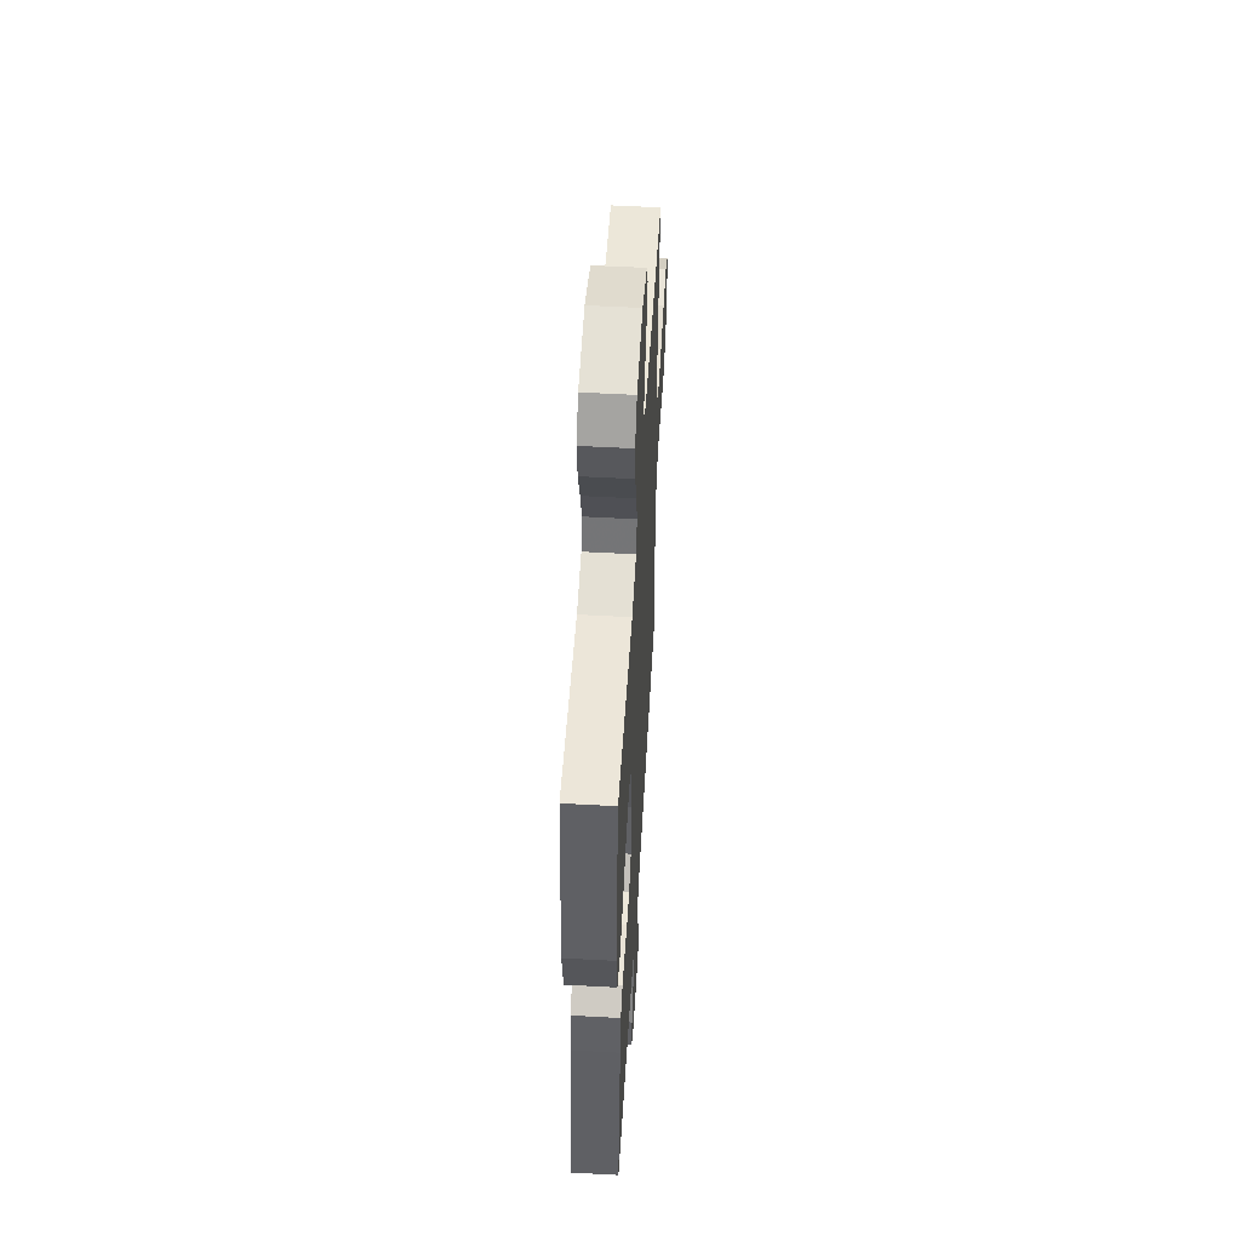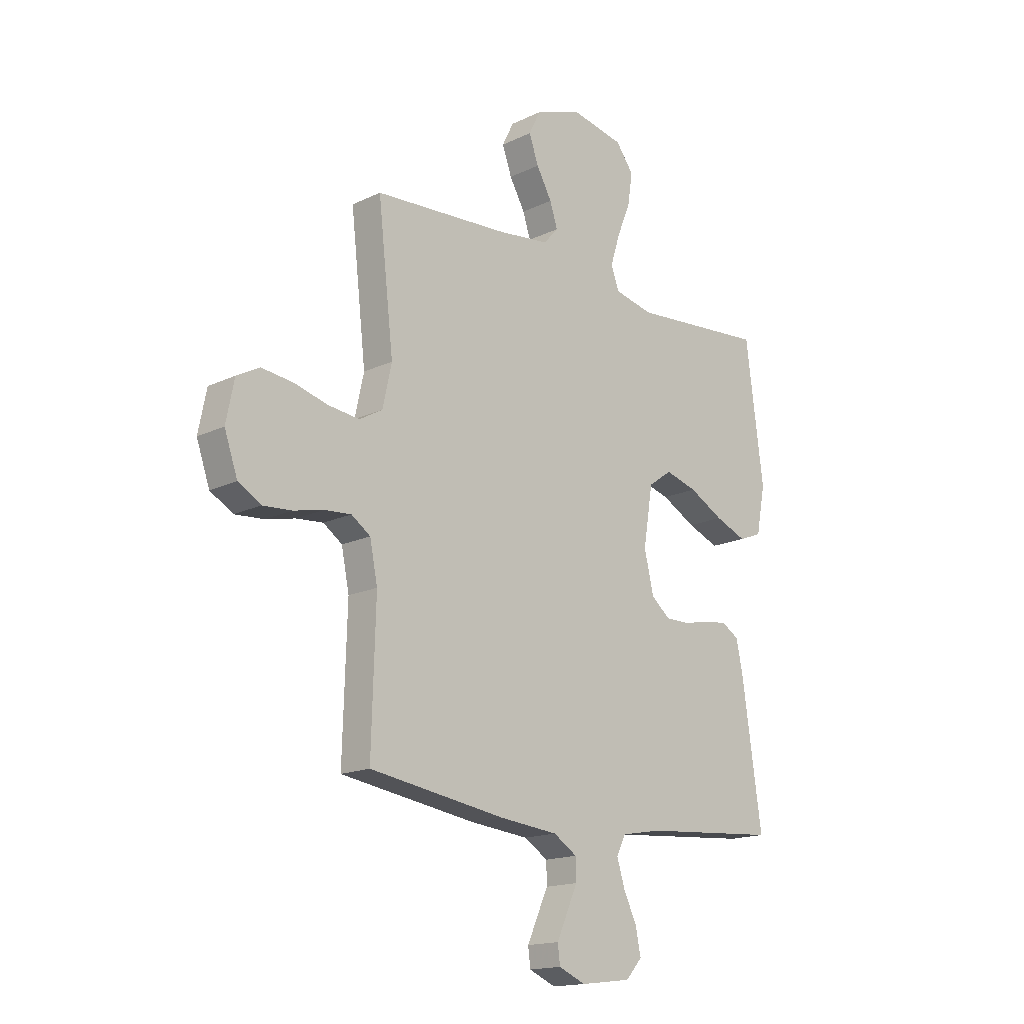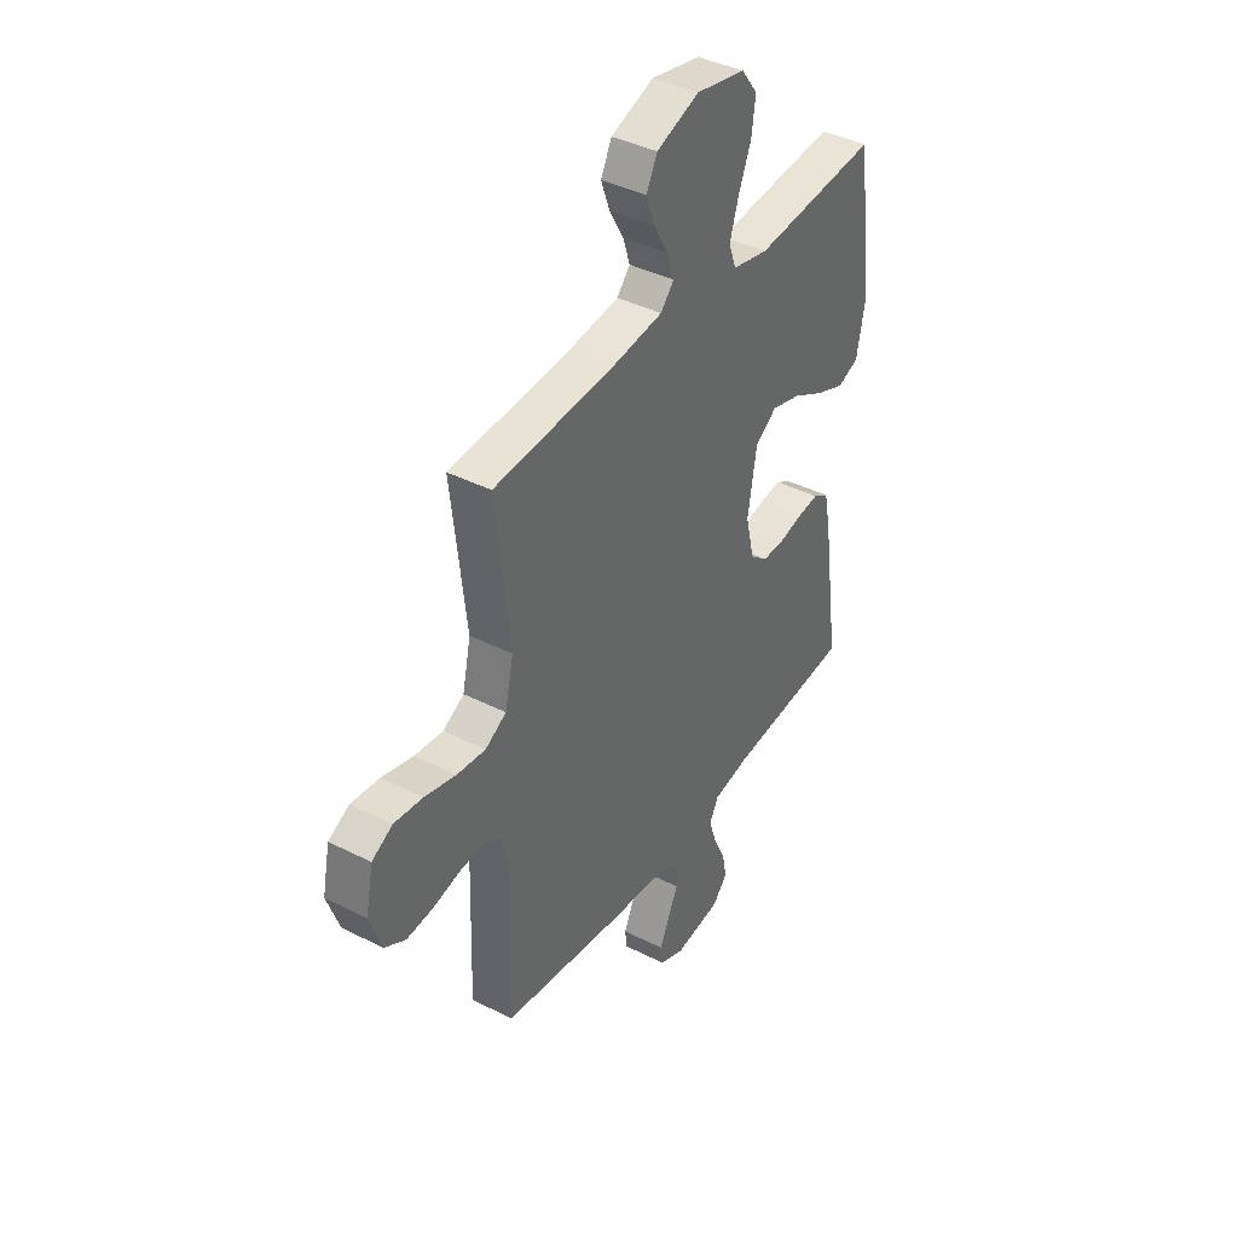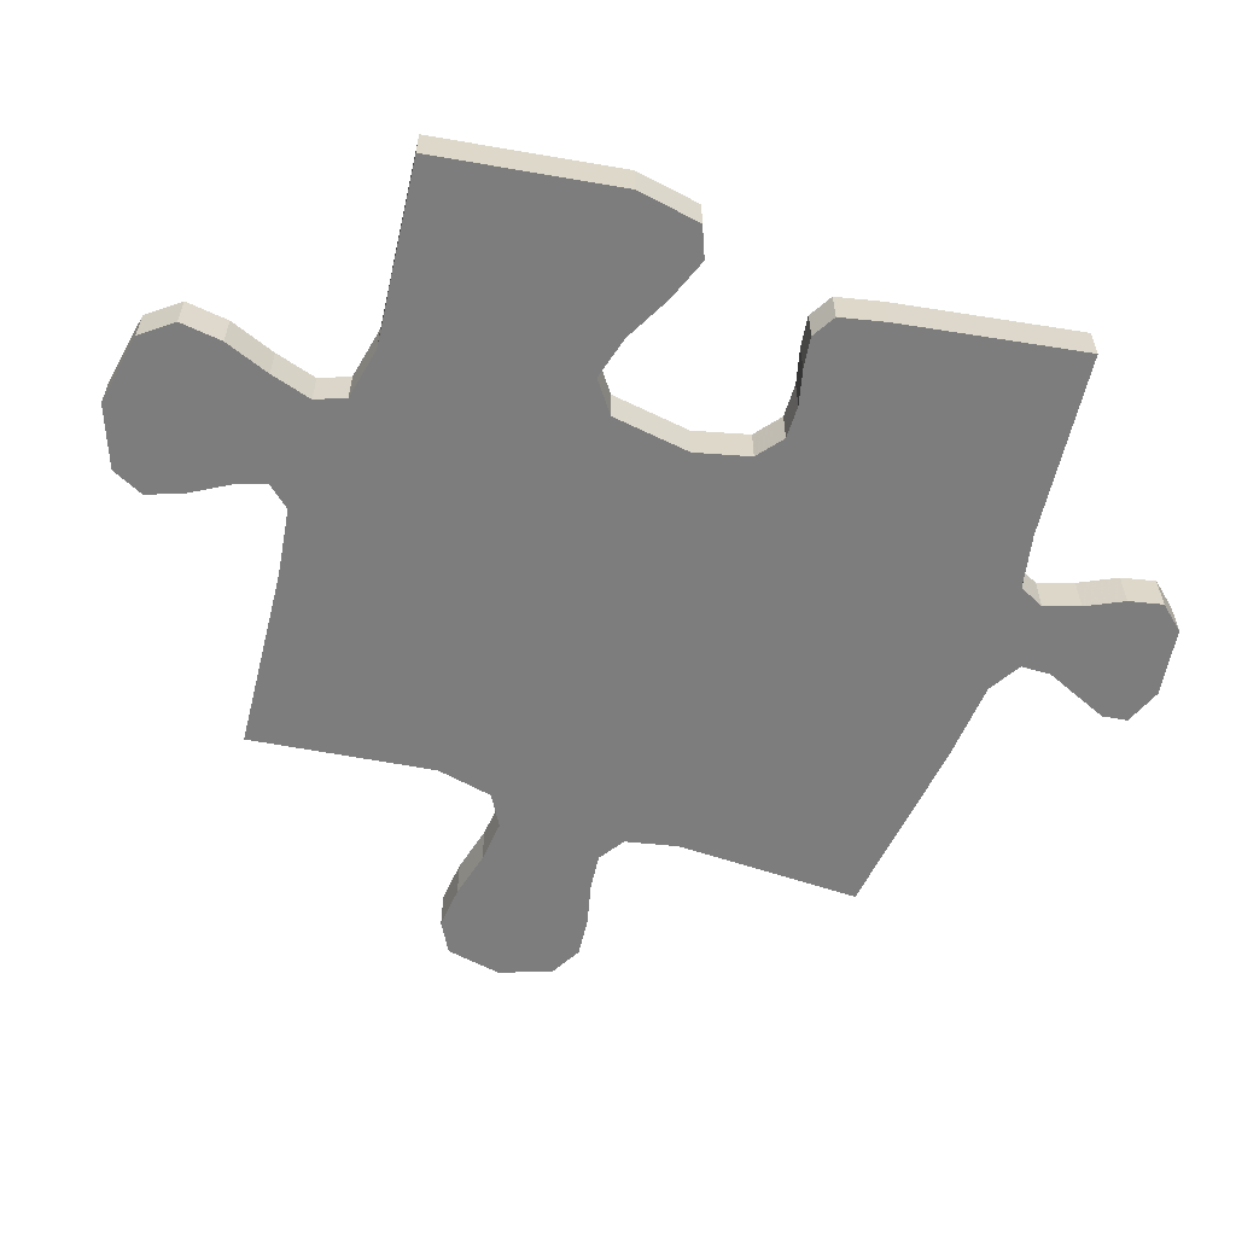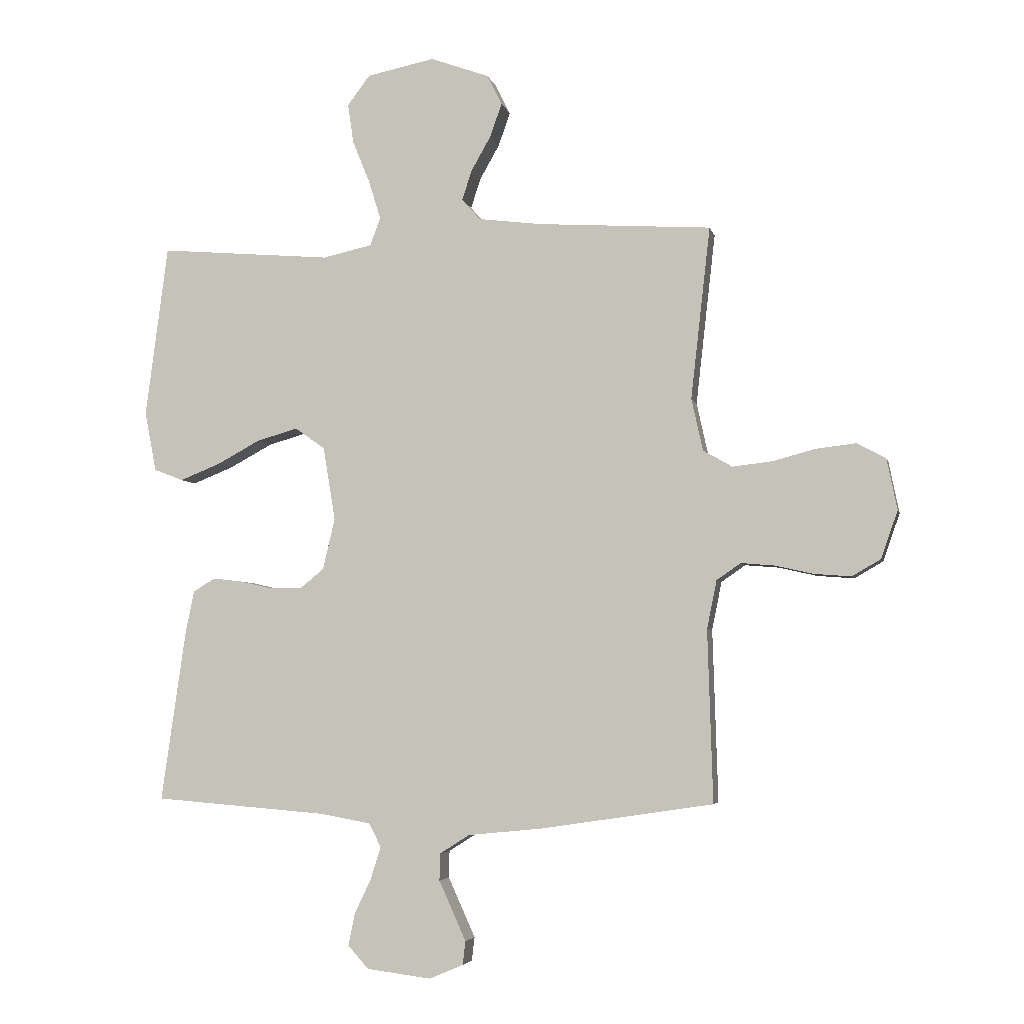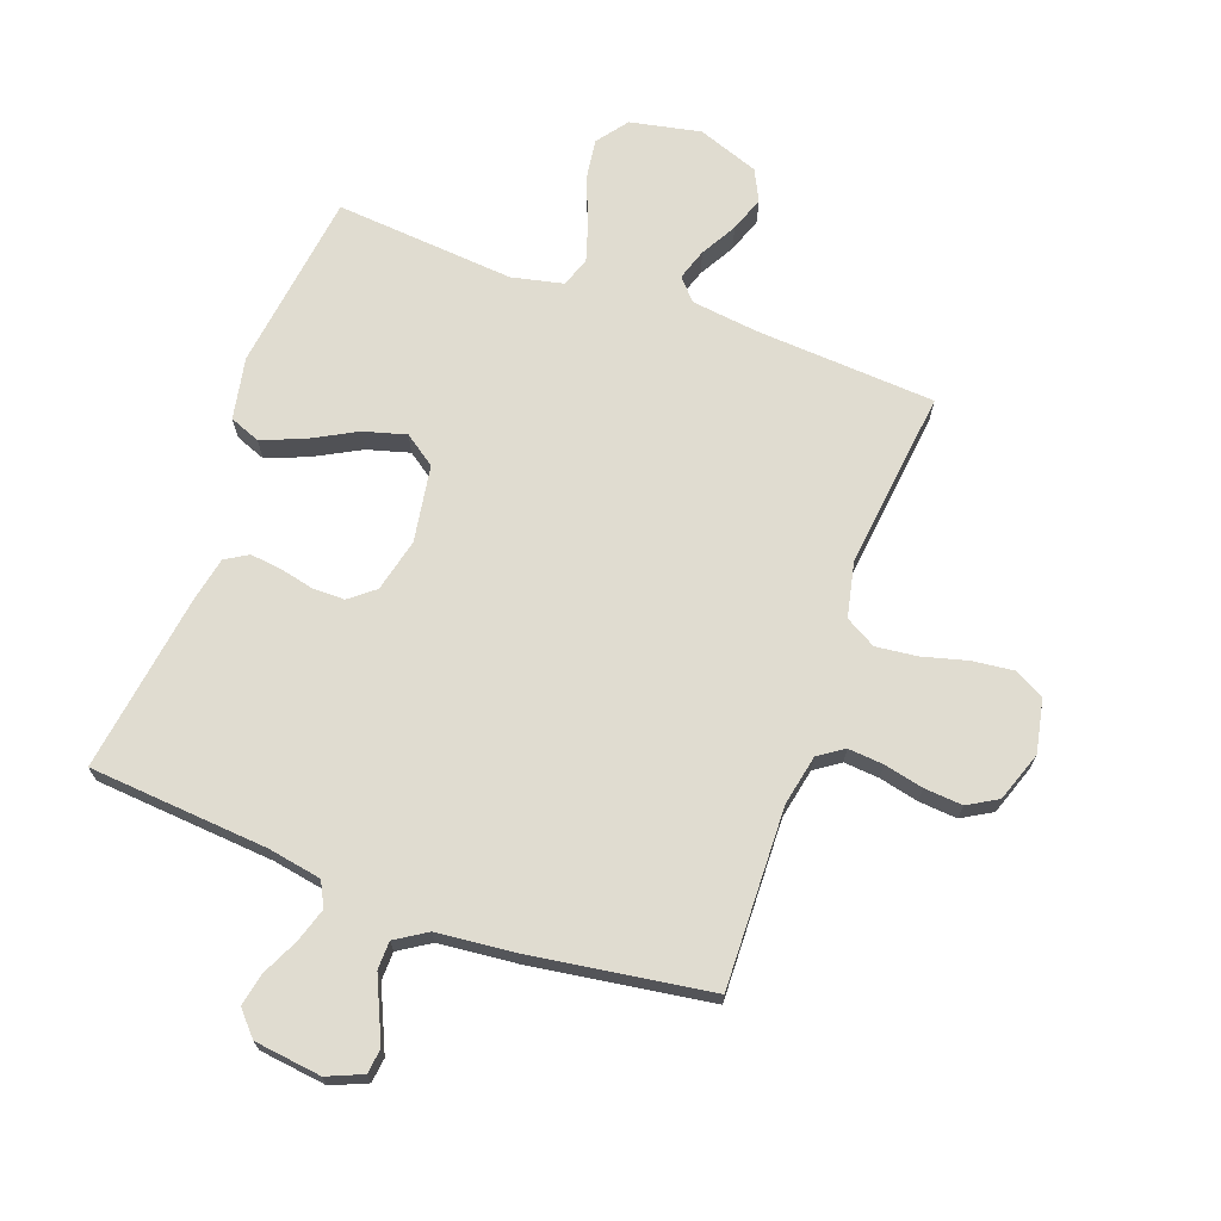
<metadata>
{"format":"obj","ext":"obj","renderer":"f3d","projection":"perspective","resolution":1024,"background":"white","views":[{"elev":53.3,"azim":93.4,"up":"+Z"},{"elev":-16.4,"azim":-45.6,"up":"+Z"},{"elev":40.3,"azim":-58.0,"up":"+Z"},{"elev":-59.1,"azim":72.5,"up":"+Y"},{"elev":-4.4,"azim":-167.8,"up":"+Z"},{"elev":69.6,"azim":-160.0,"up":"+Y"}]}
</metadata>
<code>
v -0.5 0.07 0.5
v -0.2 0.07 0.519
v -0.088 0.07 0.533
v -0.056 0.07 0.569
v -0.073 0.07 0.621
v -0.107 0.07 0.681
v -0.128 0.07 0.74
v -0.102 0.07 0.792
v 0 0.07 0.829
v 0.118 0.07 0.805
v 0.157 0.07 0.753
v 0.147 0.07 0.684
v 0.117 0.07 0.61
v 0.096 0.07 0.543
v 0.114 0.07 0.494
v 0.2 0.07 0.475
v 0.5 0.07 0.5
v 0.539 0.07 0.2
v 0.519 0.07 0.096
v 0.468 0.07 0.076
v 0.398 0.07 0.104
v 0.322 0.07 0.145
v 0.251 0.07 0.165
v 0.199 0.07 0.128
v 0.178 0.07 0
v 0.199 0.07 -0.089
v 0.241 0.07 -0.123
v 0.295 0.07 -0.123
v 0.352 0.07 -0.11
v 0.404 0.07 -0.104
v 0.442 0.07 -0.127
v 0.457 0.07 -0.2
v 0.5 0.07 -0.5
v 0.2 0.07 -0.524
v 0.111 0.07 -0.54
v 0.09 0.07 -0.581
v 0.108 0.07 -0.638
v 0.137 0.07 -0.699
v 0.148 0.07 -0.754
v 0.112 0.07 -0.794
v 0 0.07 -0.808
v -0.059 0.07 -0.783
v -0.064 0.07 -0.742
v -0.041 0.07 -0.691
v -0.017 0.07 -0.638
v -0.018 0.07 -0.591
v -0.07 0.07 -0.558
v -0.2 0.07 -0.545
v -0.5 0.07 -0.5
v -0.491 0.07 -0.2
v -0.508 0.07 -0.116
v -0.55 0.07 -0.087
v -0.609 0.07 -0.092
v -0.675 0.07 -0.107
v -0.739 0.07 -0.112
v -0.789 0.07 -0.083
v -0.818 0.07 0
v -0.8 0.07 0.089
v -0.75 0.07 0.116
v -0.681 0.07 0.108
v -0.606 0.07 0.088
v -0.537 0.07 0.08
v -0.486 0.07 0.109
v -0.466 0.07 0.2
v -0.5 0 0.5
v -0.2 0 0.519
v -0.088 0 0.533
v -0.056 0 0.569
v -0.073 0 0.621
v -0.107 0 0.681
v -0.128 0 0.74
v -0.102 0 0.792
v 0 0 0.829
v 0.118 0 0.805
v 0.157 0 0.753
v 0.147 0 0.684
v 0.117 0 0.61
v 0.096 0 0.543
v 0.114 0 0.494
v 0.2 0 0.475
v 0.5 0 0.5
v 0.539 0 0.2
v 0.519 0 0.096
v 0.468 0 0.076
v 0.398 0 0.104
v 0.322 0 0.145
v 0.251 0 0.165
v 0.199 0 0.128
v 0.178 0 0
v 0.199 0 -0.089
v 0.241 0 -0.123
v 0.295 0 -0.123
v 0.352 0 -0.11
v 0.404 0 -0.104
v 0.442 0 -0.127
v 0.457 0 -0.2
v 0.5 0 -0.5
v 0.2 0 -0.524
v 0.111 0 -0.54
v 0.09 0 -0.581
v 0.108 0 -0.638
v 0.137 0 -0.699
v 0.148 0 -0.754
v 0.112 0 -0.794
v 0 0 -0.808
v -0.059 0 -0.783
v -0.064 0 -0.742
v -0.041 0 -0.691
v -0.017 0 -0.638
v -0.018 0 -0.591
v -0.07 0 -0.558
v -0.2 0 -0.545
v -0.5 0 -0.5
v -0.491 0 -0.2
v -0.508 0 -0.116
v -0.55 0 -0.087
v -0.609 0 -0.092
v -0.675 0 -0.107
v -0.739 0 -0.112
v -0.789 0 -0.083
v -0.818 0 0
v -0.8 0 0.089
v -0.75 0 0.116
v -0.681 0 0.108
v -0.606 0 0.088
v -0.537 0 0.08
v -0.486 0 0.109
v -0.466 0 0.2
f 59 60 61
f 58 59 61
f 57 58 61
f 56 57 61
f 55 56 61
f 54 55 61
f 53 54 61
f 52 53 61 62
f 51 52 62 63
f 47 48 49 50
f 51 63 64
f 50 51 64
f 47 50 64
f 46 47 64
f 43 44 45
f 42 43 45
f 41 42 45
f 40 41 45
f 39 40 45
f 38 39 45
f 37 38 45
f 36 37 45 46
f 32 33 34
f 31 32 34
f 30 31 34
f 29 30 34
f 28 29 34
f 27 28 34 35
f 36 46 64
f 35 36 64
f 27 35 64
f 26 27 64
f 20 21 22
f 19 20 22
f 18 19 22
f 17 18 22
f 16 17 22
f 15 16 22 23
f 11 12 13
f 10 11 13
f 9 10 13
f 8 9 13
f 7 8 13
f 6 7 13
f 5 6 13
f 4 5 13 14
f 3 4 14 15
f 64 1 2
f 26 64 2
f 25 26 2
f 15 23 24
f 3 15 24
f 2 3 24
f 2 24 25
f 125 124 123
f 125 123 122
f 125 122 121
f 125 121 120
f 125 120 119
f 125 119 118
f 125 118 117
f 126 125 117 116
f 127 126 116 115
f 114 113 112 111
f 128 127 115
f 128 115 114
f 128 114 111
f 128 111 110
f 109 108 107
f 109 107 106
f 109 106 105
f 109 105 104
f 109 104 103
f 109 103 102
f 109 102 101
f 110 109 101 100
f 98 97 96
f 98 96 95
f 98 95 94
f 98 94 93
f 98 93 92
f 99 98 92 91
f 128 110 100
f 128 100 99
f 128 99 91
f 128 91 90
f 86 85 84
f 86 84 83
f 86 83 82
f 86 82 81
f 86 81 80
f 87 86 80 79
f 77 76 75
f 77 75 74
f 77 74 73
f 77 73 72
f 77 72 71
f 77 71 70
f 77 70 69
f 78 77 69 68
f 79 78 68 67
f 66 65 128
f 66 128 90
f 66 90 89
f 88 87 79
f 88 79 67
f 88 67 66
f 89 88 66
f 1 65 66 2
f 2 66 67 3
f 3 67 68 4
f 4 68 69 5
f 5 69 70 6
f 6 70 71 7
f 7 71 72 8
f 8 72 73 9
f 9 73 74 10
f 10 74 75 11
f 11 75 76 12
f 12 76 77 13
f 13 77 78 14
f 14 78 79 15
f 15 79 80 16
f 16 80 81 17
f 17 81 82 18
f 18 82 83 19
f 19 83 84 20
f 20 84 85 21
f 21 85 86 22
f 22 86 87 23
f 23 87 88 24
f 24 88 89 25
f 25 89 90 26
f 26 90 91 27
f 27 91 92 28
f 28 92 93 29
f 29 93 94 30
f 30 94 95 31
f 31 95 96 32
f 32 96 97 33
f 33 97 98 34
f 34 98 99 35
f 35 99 100 36
f 36 100 101 37
f 37 101 102 38
f 38 102 103 39
f 39 103 104 40
f 40 104 105 41
f 41 105 106 42
f 42 106 107 43
f 43 107 108 44
f 44 108 109 45
f 45 109 110 46
f 46 110 111 47
f 47 111 112 48
f 48 112 113 49
f 49 113 114 50
f 50 114 115 51
f 51 115 116 52
f 52 116 117 53
f 53 117 118 54
f 54 118 119 55
f 55 119 120 56
f 56 120 121 57
f 57 121 122 58
f 58 122 123 59
f 59 123 124 60
f 60 124 125 61
f 61 125 126 62
f 62 126 127 63
f 63 127 128 64
f 64 128 65 1

</code>
